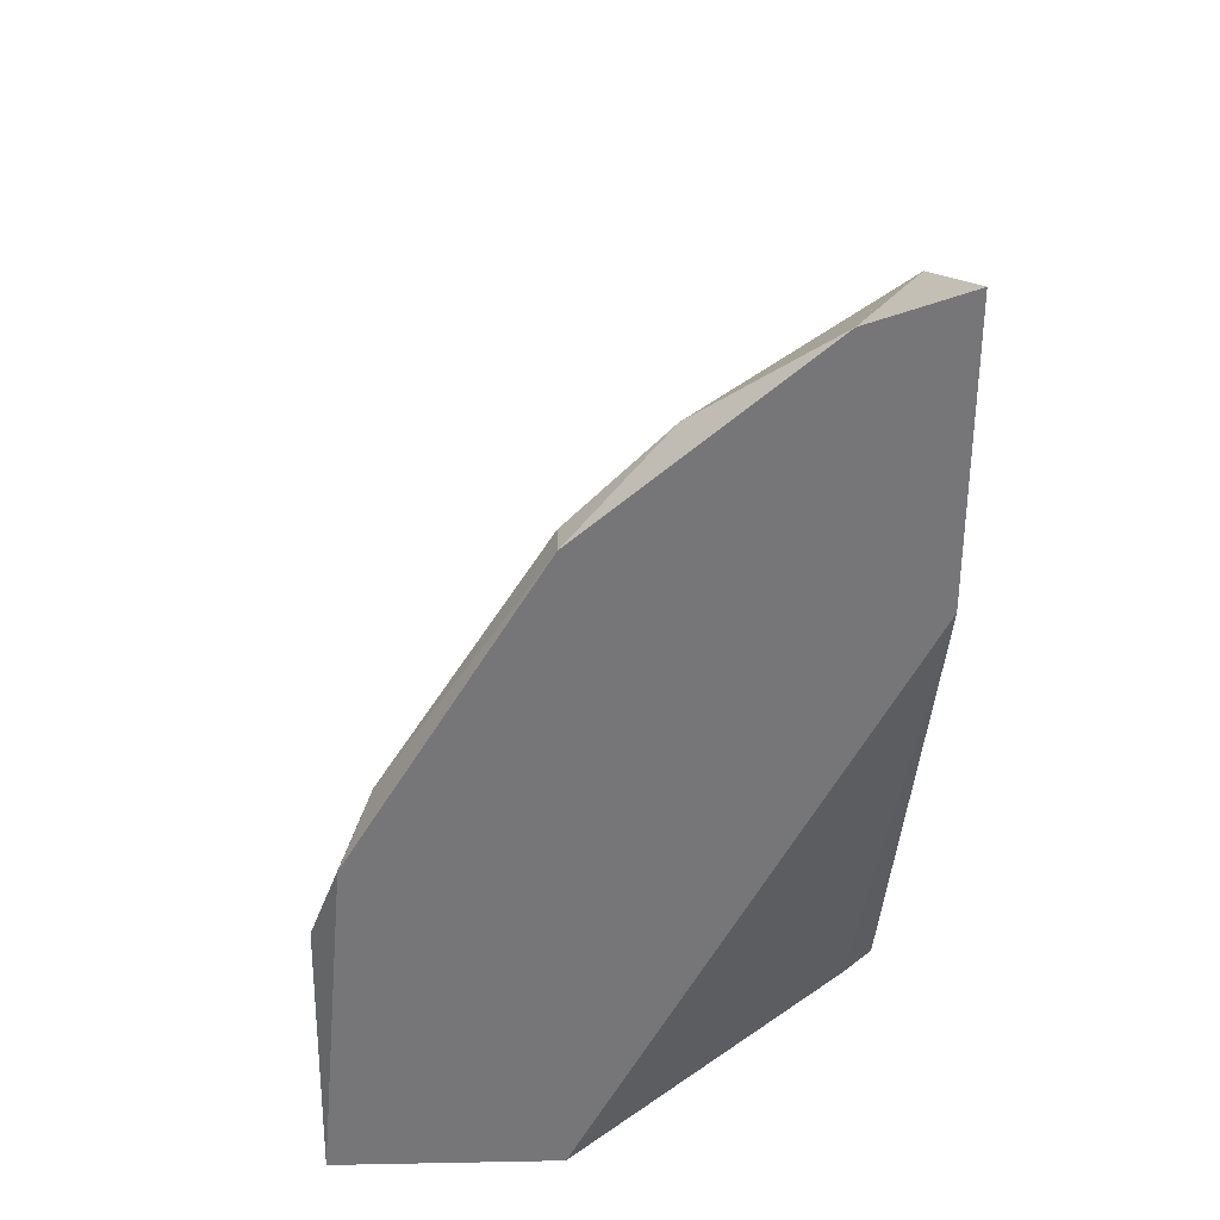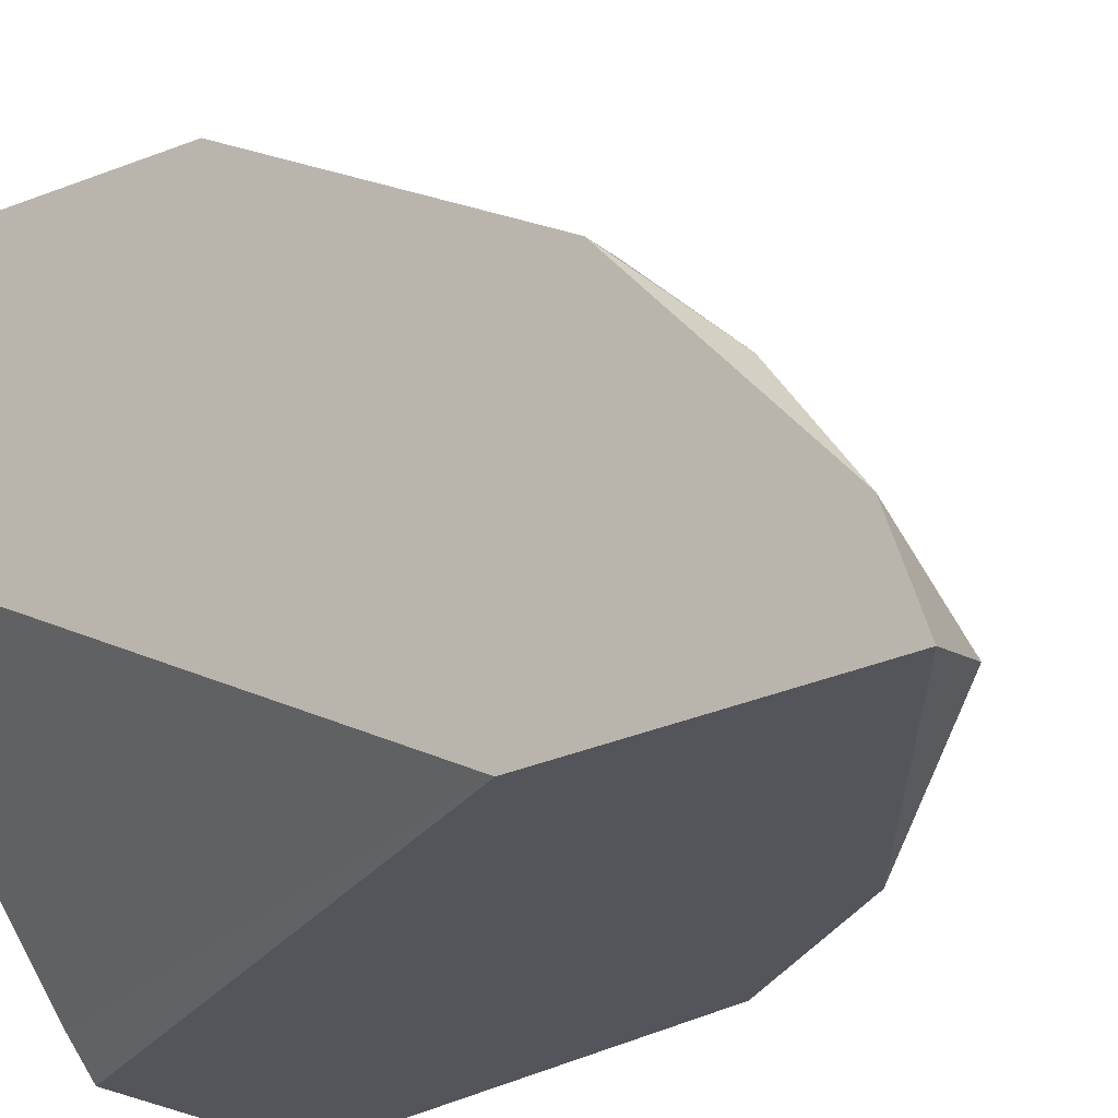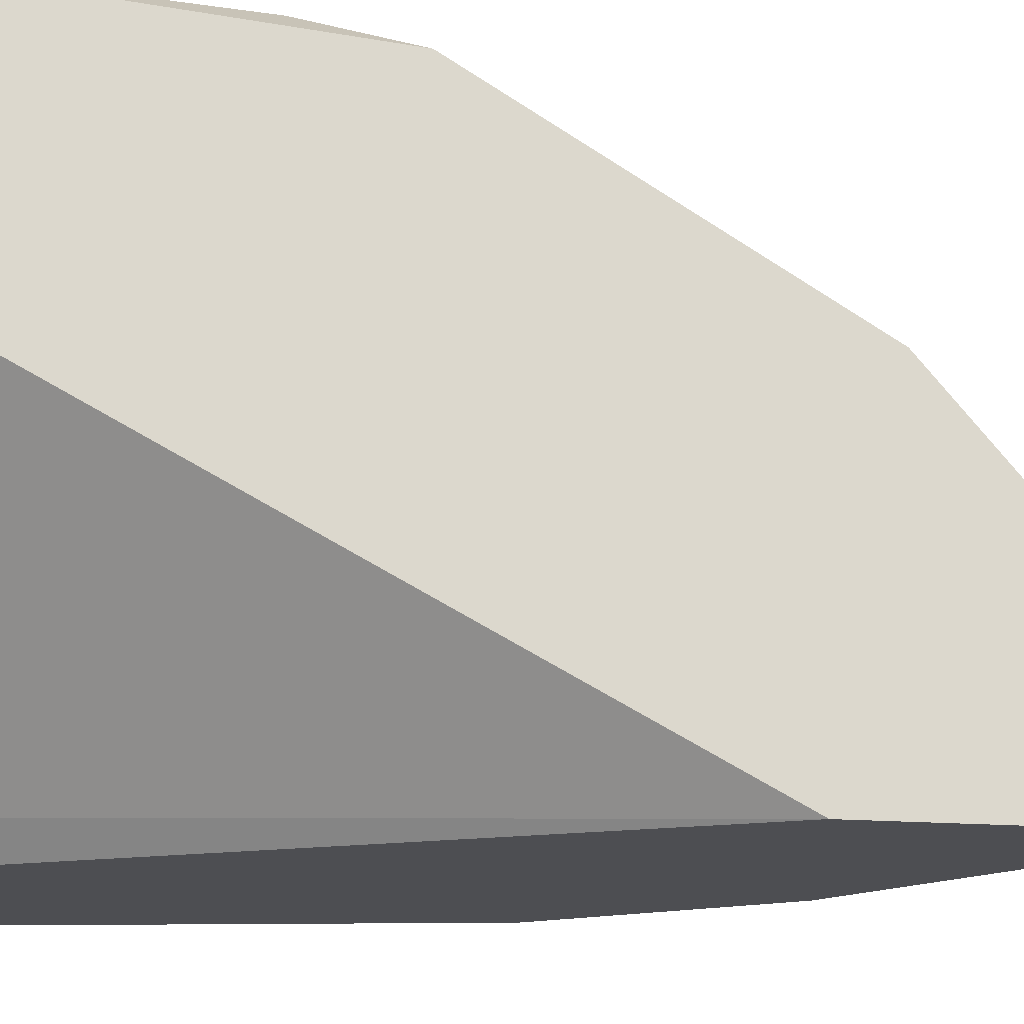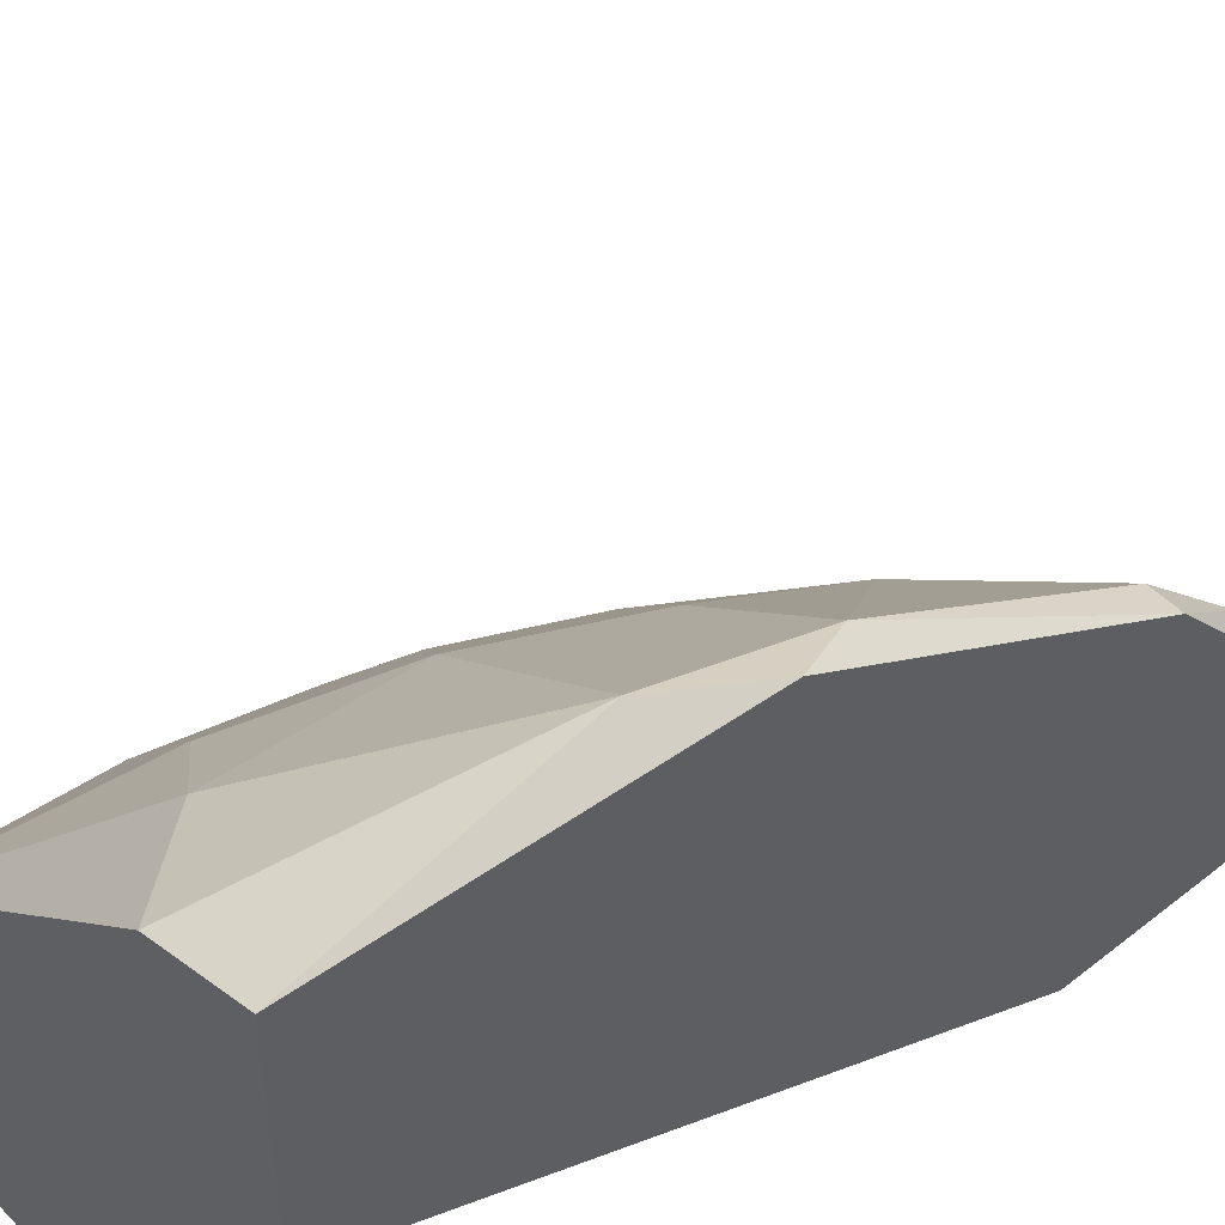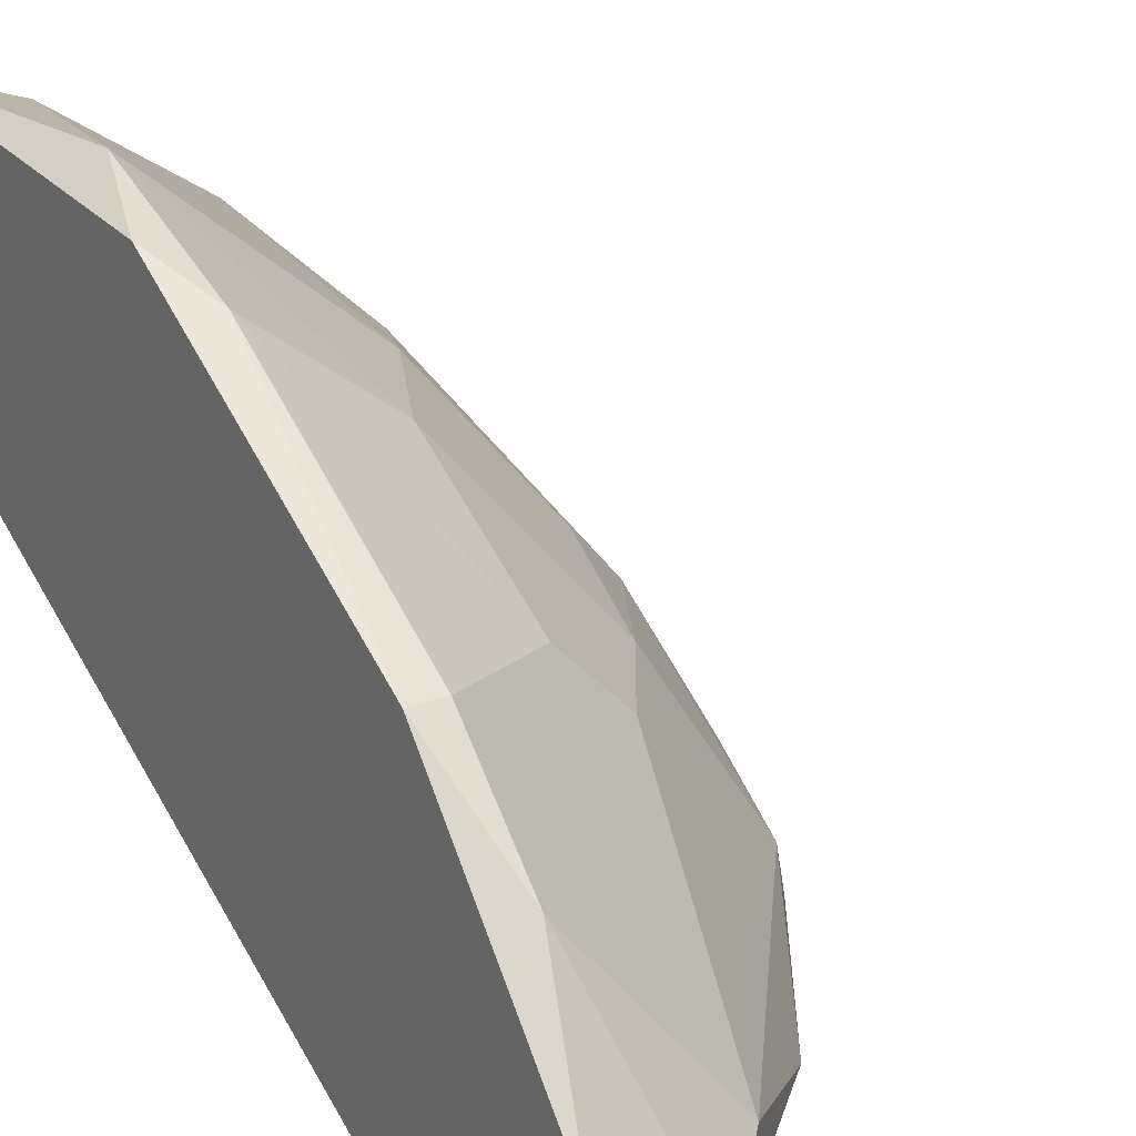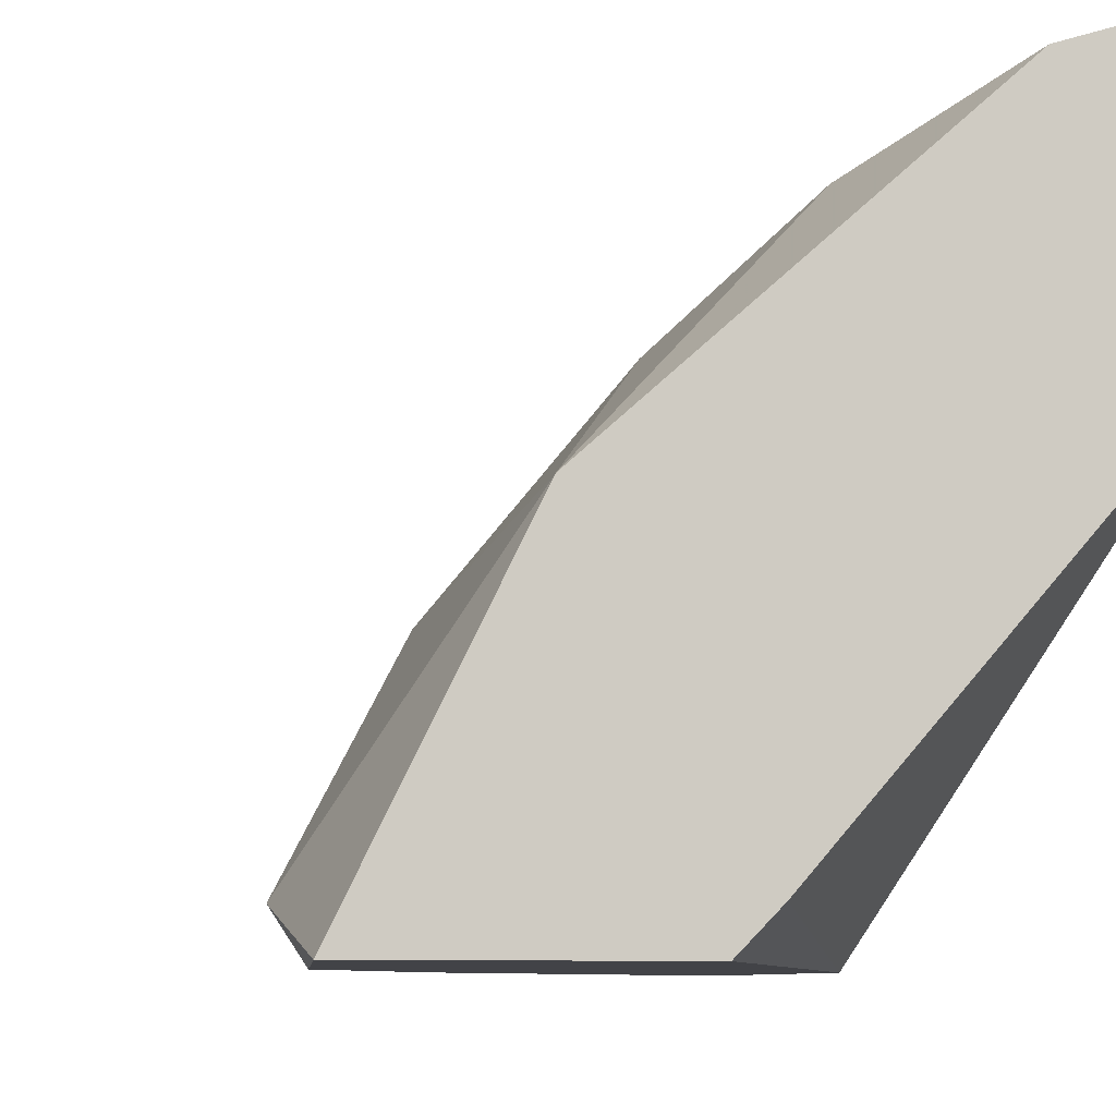
<metadata>
{"format":"obj","ext":"obj","renderer":"f3d","projection":"perspective","resolution":1024,"background":"white","views":[{"elev":33.2,"azim":-91.5,"up":"+Z"},{"elev":-25.0,"azim":-51.3,"up":"+Y"},{"elev":-17.1,"azim":-99.5,"up":"+Y"},{"elev":48.6,"azim":-131.5,"up":"+Y"},{"elev":22.1,"azim":-33.0,"up":"+Y"},{"elev":-7.5,"azim":164.2,"up":"+Y"}]}
</metadata>
<code>
v 0.01229 -0.005611 -0.006894
v 0.01229 -0.005611 0.003957
v 0.01229 7.3e-05 -0.00431
v 0.01229 -0.001992 0.000855
v 0.01126 0.00059 -0.002243
v 0.01126 -0.001992 0.002406
v 0.01384 -0.004577 0.001372
v 0.01384 -0.001476 -0.006894
v 0.01384 -0.002509 -0.001727
v 0.01591 -0.005094 -0.004827
v 0.01591 -0.005611 -0.006894
v 0.01074 0.001623 -0.005344
v 0.01022 -0.004577 0.006023
v 0.01022 0.00059 -0.000176
v 0.01022 -0.000961 0.002406
v 0.01487 -0.004577 -0.00121
v 0.01436 -0.005611 0.000855
v 0.01436 -0.002509 -0.003793
v 0.01177 -0.005094 -0.006894
v 0.00919 -0.005094 0.007057
v 0.00919 0.002657 -0.006894
v 0.008156 0.003173 -0.00276
v 0.008156 -0.000444 0.003957
v 0.008156 -0.001992 0.005506
v 0.008156 0.00214 -0.000176
v 0.01281 -0.001476 -0.00121
v 0.007639 -0.00406 0.007057
v 0.007639 -0.005611 0.007574
v 0.007639 -0.005611 0.002923
v 0.007639 0.003173 -0.006894
v 0.007639 -0.000444 -0.006894
v 0.007639 -0.000444 0.003957
v 0.007639 0.002657 -0.00121
f 4 7 9
f 1 19 30
f 28 30 31
f 30 19 31
f 28 1 17
f 1 30 8
f 19 1 29
f 1 28 29
f 31 19 29
f 28 31 29
f 30 28 32
f 17 1 11
f 10 17 11
f 8 10 11
f 1 8 11
f 10 8 18
f 12 22 5
f 30 22 21
f 8 30 21
f 22 12 21
f 12 8 21
f 22 30 33
f 30 32 33
f 32 25 33
f 25 22 33
f 28 17 2
f 17 7 2
f 7 13 2
f 17 10 16
f 7 17 16
f 10 18 16
f 13 7 6
f 24 13 6
f 8 12 3
f 18 8 3
f 5 26 3
f 12 5 3
f 13 24 20
f 28 2 20
f 2 13 20
f 32 24 23
f 15 25 23
f 25 32 23
f 6 15 23
f 24 6 23
f 5 22 14
f 26 5 14
f 25 15 14
f 22 25 14
f 15 6 4
f 6 7 4
f 26 14 4
f 14 15 4
f 32 28 27
f 24 32 27
f 28 20 27
f 20 24 27
f 7 16 9
f 16 18 9
f 18 3 9
f 3 26 9
f 26 4 9

</code>
